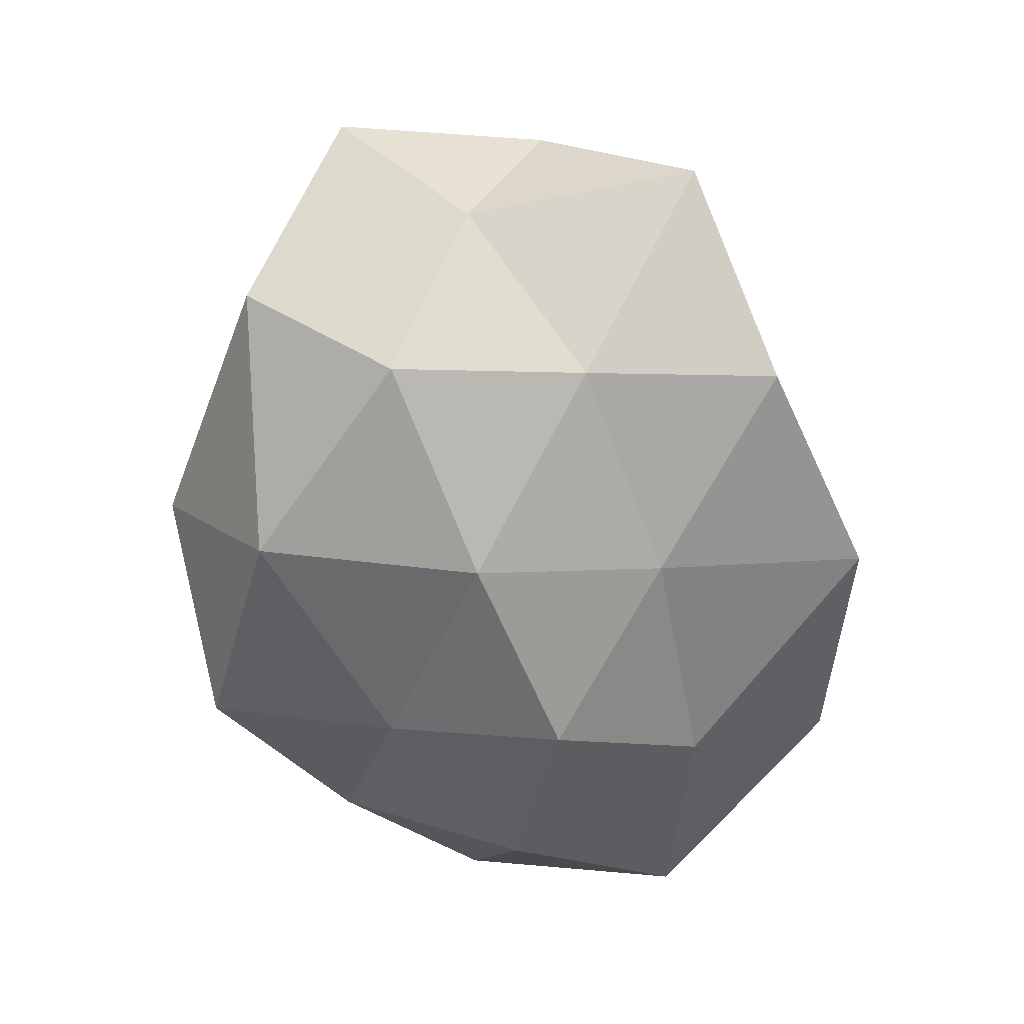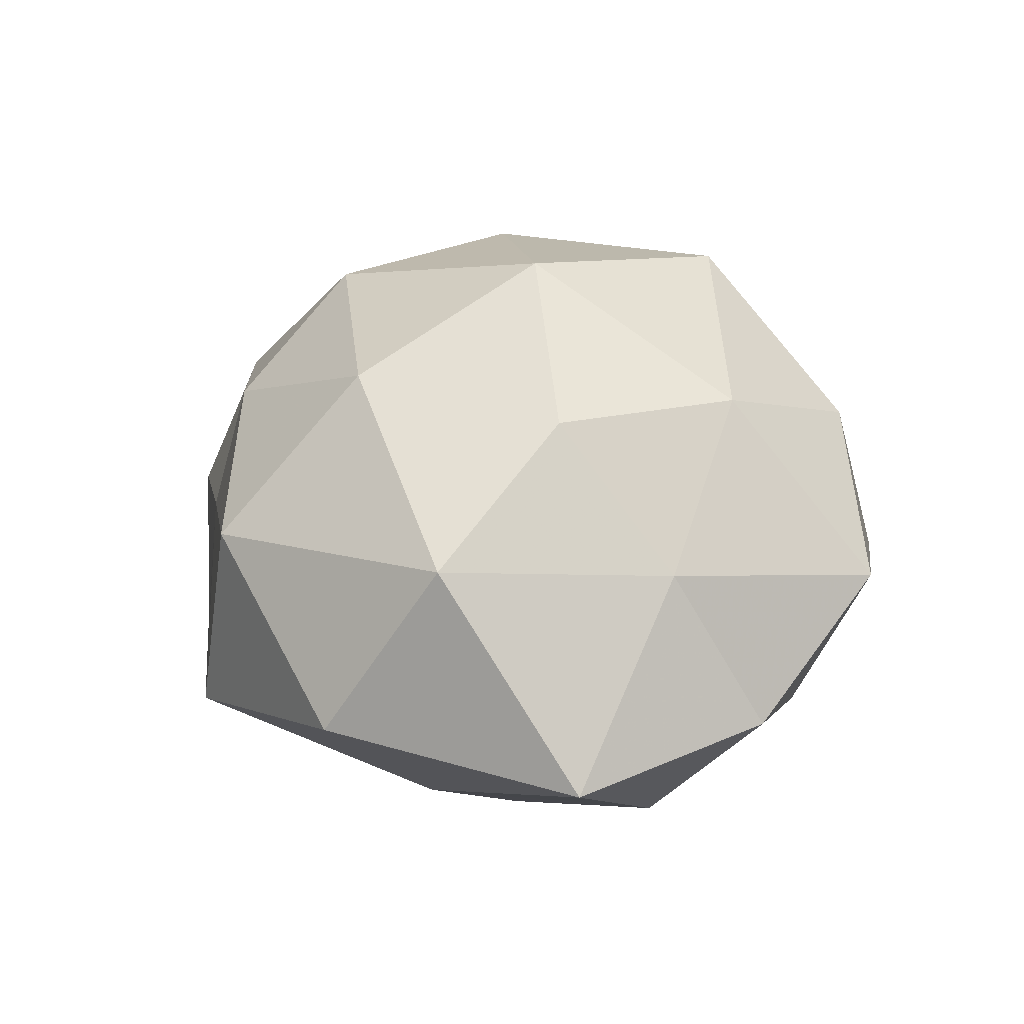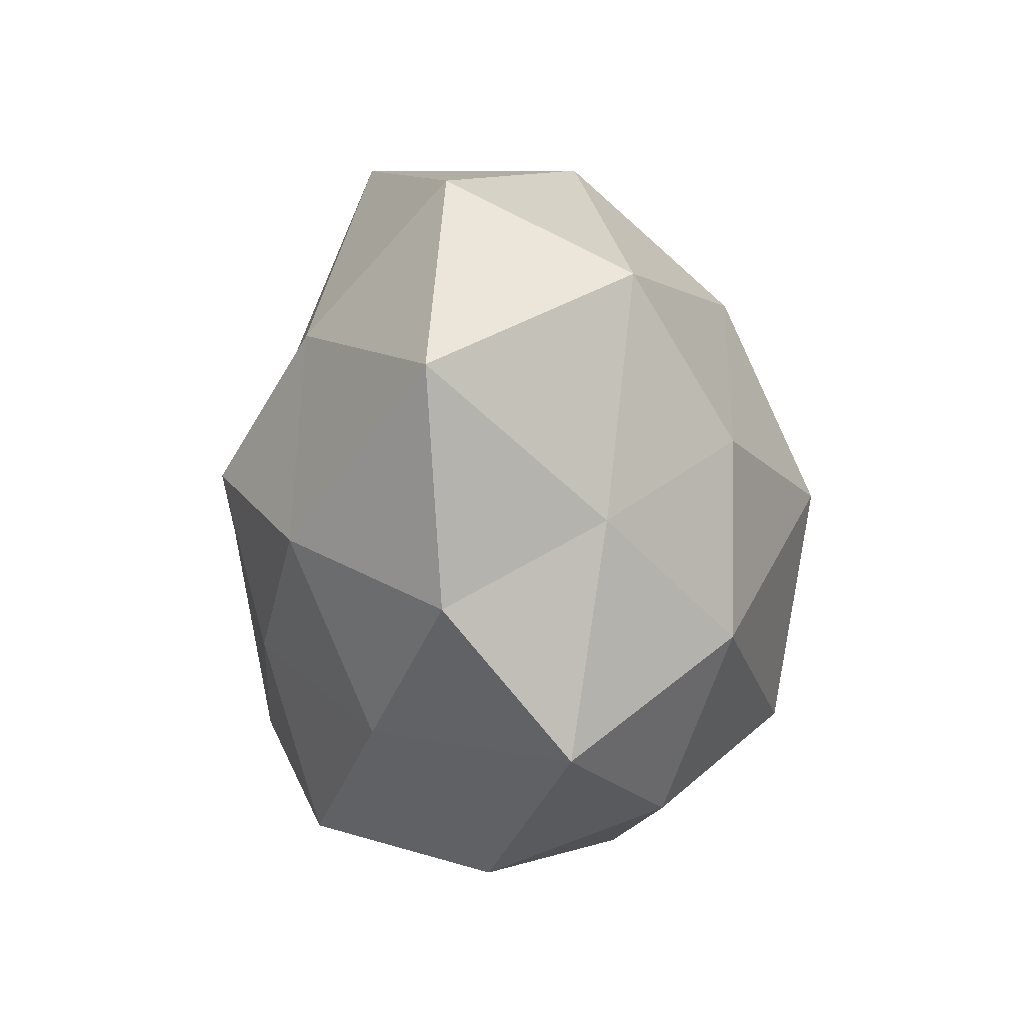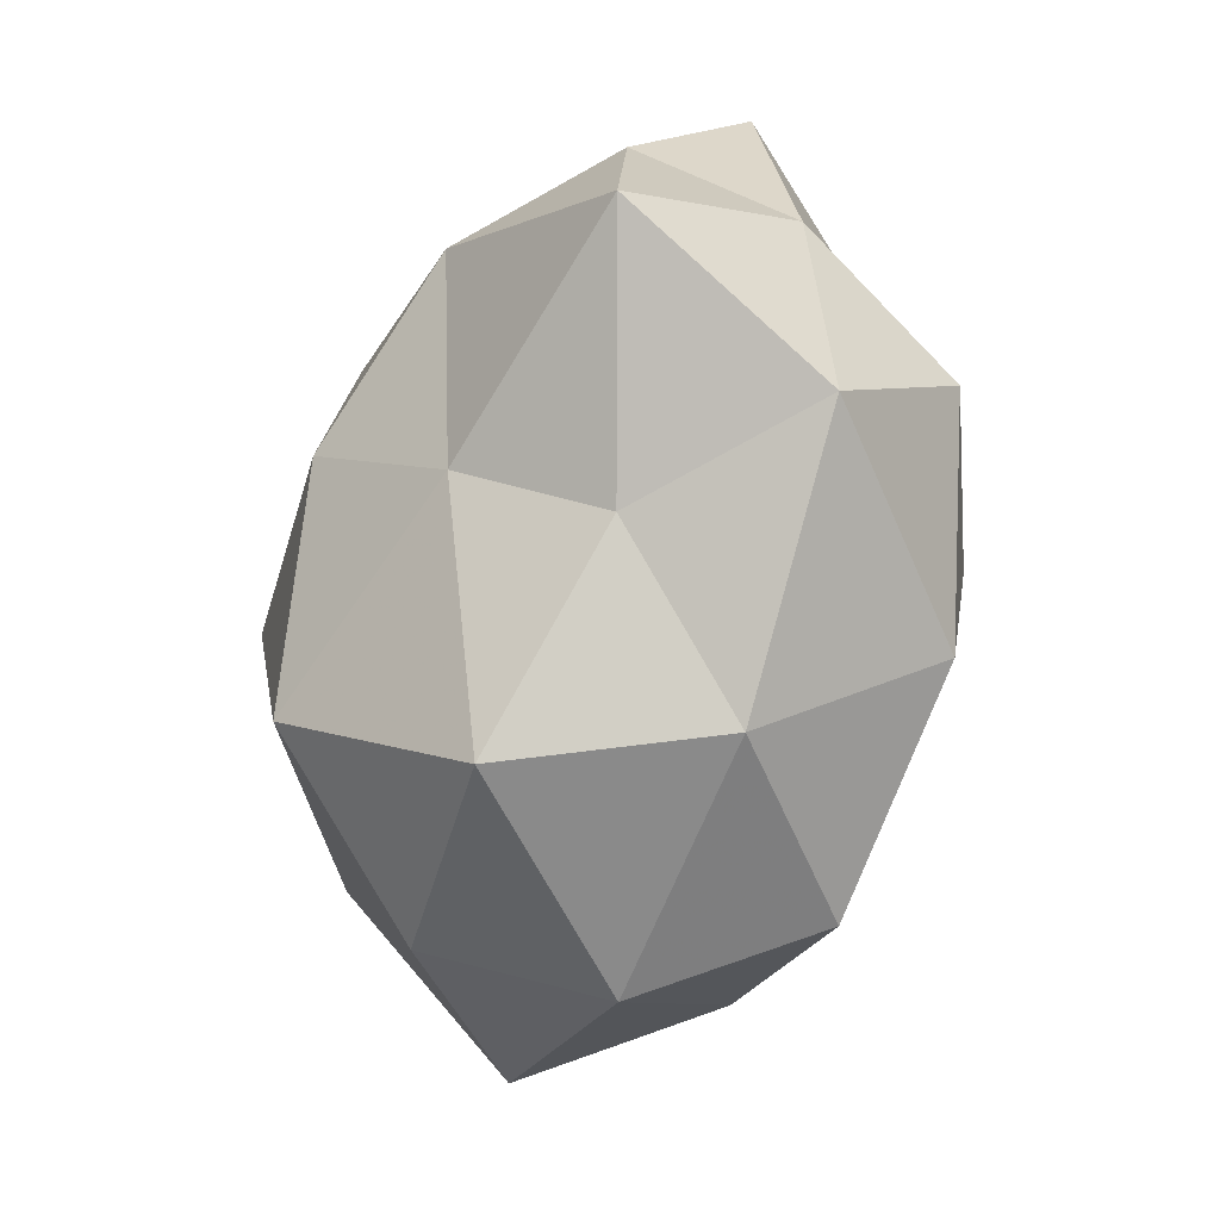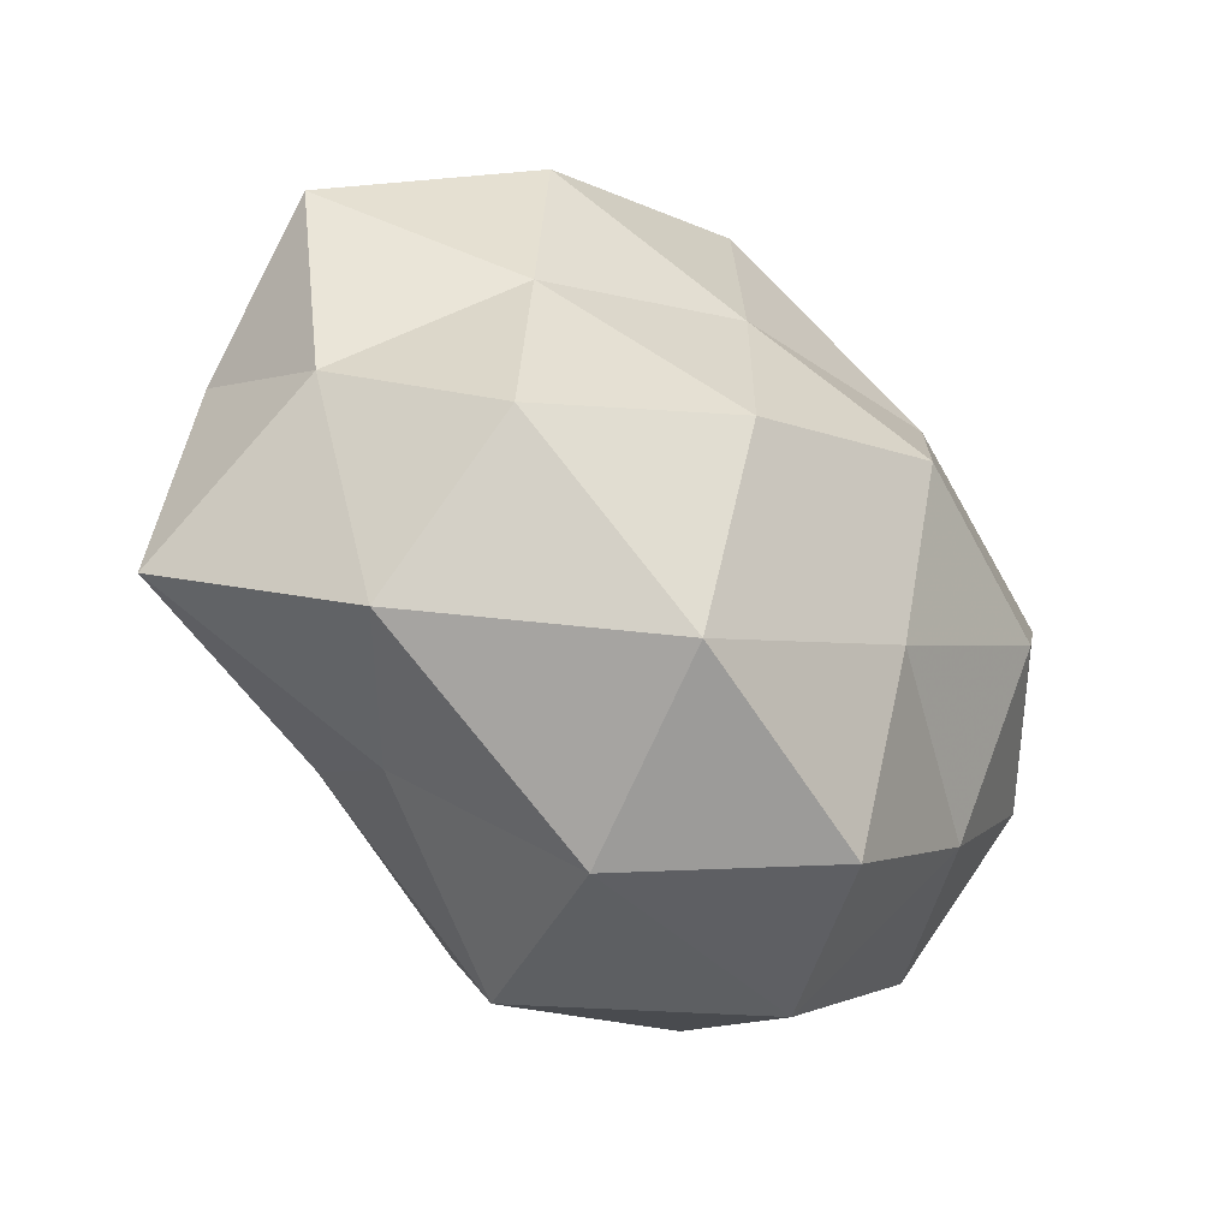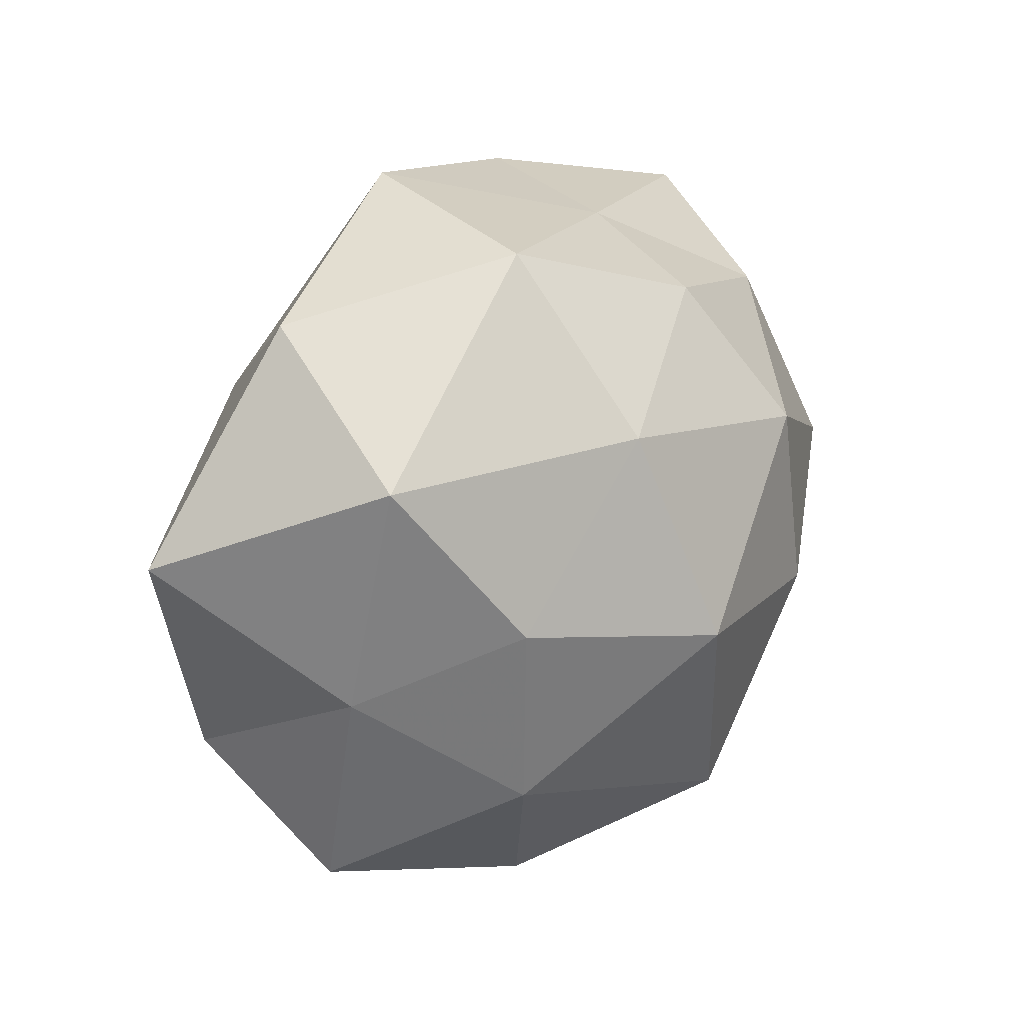
<metadata>
{"format":"obj","ext":"obj","renderer":"f3d","projection":"perspective","resolution":1024,"background":"white","views":[{"elev":-60.0,"azim":96.9,"up":"+Z"},{"elev":20.7,"azim":-114.1,"up":"+Z"},{"elev":-0.5,"azim":-95.1,"up":"+Y"},{"elev":-61.3,"azim":79.2,"up":"+Y"},{"elev":-36.7,"azim":139.4,"up":"+Y"},{"elev":32.7,"azim":-56.0,"up":"+Y"}]}
</metadata>
<code>
v 0.01213 -0.04081 -0.00895
v -0.01189 0.02605 0.02677
v 0.01507 0.01758 0.03176
v -0.03034 -0.02455 -0.01718
v -0.03363 -0.002726 -0.02654
v -0.05189 0.01576 -0.01226
v 0.01874 0.03535 0.001678
v 0.04799 0.01014 0.008824
v 0.03637 0.003327 0.02523
v 0.0065 0.01931 -0.0268
v -0.009538 -0.03767 -0.02304
v -0.01099 0.002635 0.03775
v -0.04247 -0.0005424 0.008104
v 0.04671 0.001211 -0.009173
v 0.02274 -0.01876 0.0217
v 0.03638 -0.008578 -0.02681
v 0.03285 0.02457 0.01587
v -0.03841 0.02697 0.01161
v -0.02144 0.02122 -0.0247
v 0.004642 -0.04176 0.01503
v 0.04088 -0.02577 -0.01225
v -0.01056 -0.01538 -0.02976
v 0.05202 -0.0142 0.01067
v 0.01276 -0.001704 -0.034
v -0.00143 0.04379 -0.01643
v -0.03114 -0.01386 0.02413
v 0.01605 -0.02701 -0.02936
v 0.02584 0.03515 -0.01822
v -0.01108 0.005027 -0.03483
v 0.04725 0.02805 -0.005076
v -0.04751 -0.01009 -0.01028
v 0.01129 0.03304 0.01901
v -0.01914 -0.0423 -0.003029
v 0.0311 0.01306 -0.02251
v -0.03094 0.03822 -0.008814
v -0.009206 0.04298 0.008374
v 0.01479 -0.004522 0.03501
v 0.02577 -0.02771 0.005746
v -0.04303 -0.02685 0.004093
v -0.02248 -0.03443 0.01729
v -0.004746 -0.02476 0.03438
v -0.03089 0.008669 0.02426
f 3 2 12
f 9 17 3
f 9 8 17
f 6 13 18
f 5 6 19
f 14 21 16
f 22 4 5
f 22 11 4
f 9 23 8
f 8 23 14
f 15 23 9
f 23 21 14
f 19 25 10
f 11 27 1
f 27 21 1
f 27 16 21
f 22 27 11
f 24 16 27
f 24 27 22
f 28 25 7
f 10 25 28
f 29 5 19
f 29 19 10
f 29 22 5
f 29 10 24
f 29 24 22
f 14 30 8
f 17 30 7
f 17 8 30
f 7 30 28
f 5 4 31
f 5 31 6
f 6 31 13
f 3 32 2
f 3 17 32
f 32 17 7
f 1 33 11
f 4 11 33
f 20 33 1
f 16 34 14
f 10 34 24
f 24 34 16
f 10 28 34
f 34 30 14
f 34 28 30
f 35 6 18
f 19 6 35
f 19 35 25
f 2 36 18
f 25 36 7
f 2 32 36
f 7 36 32
f 18 36 35
f 25 35 36
f 37 9 3
f 37 3 12
f 37 15 9
f 38 20 1
f 15 20 38
f 1 21 38
f 15 38 23
f 23 38 21
f 26 13 39
f 31 4 39
f 39 13 31
f 4 33 39
f 20 40 33
f 40 26 39
f 39 33 40
f 41 20 15
f 12 26 41
f 37 12 41
f 37 41 15
f 41 40 20
f 41 26 40
f 12 2 42
f 42 2 18
f 18 13 42
f 12 42 26
f 26 42 13

</code>
